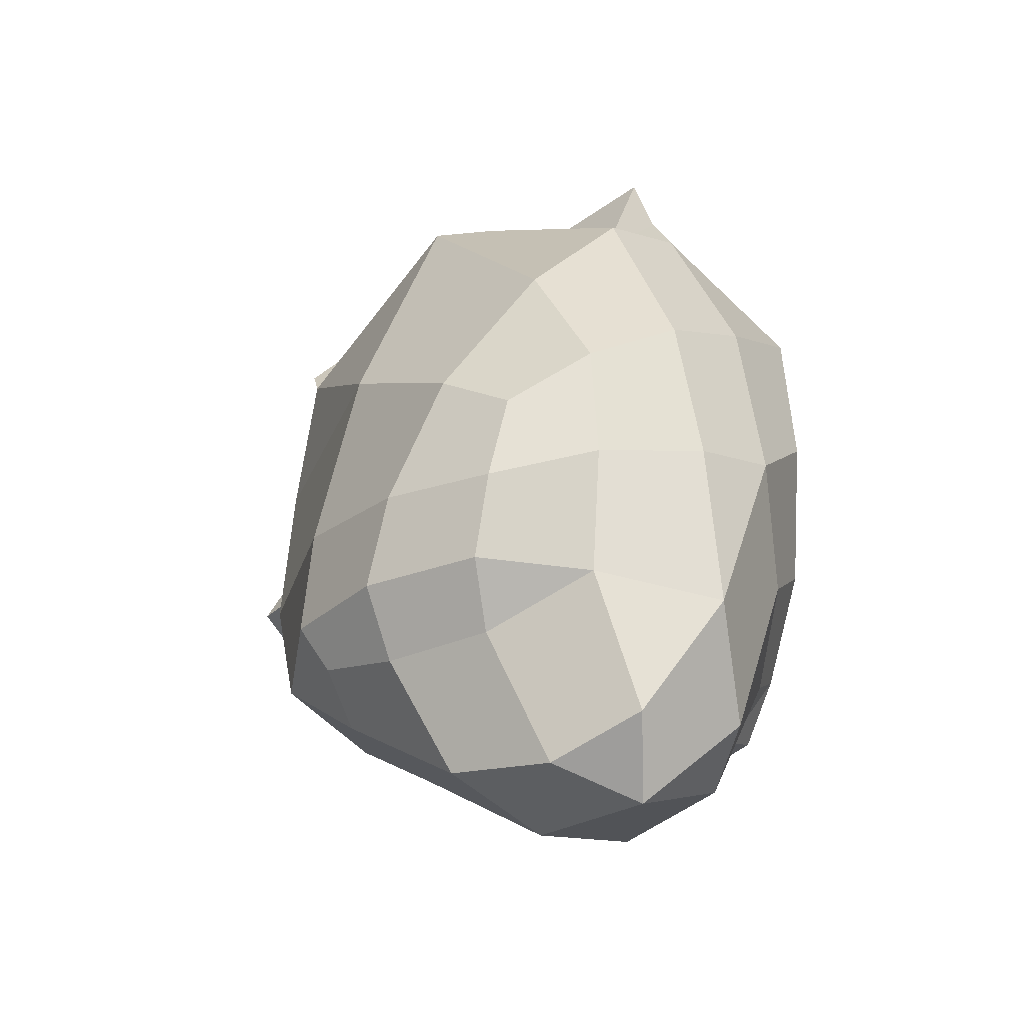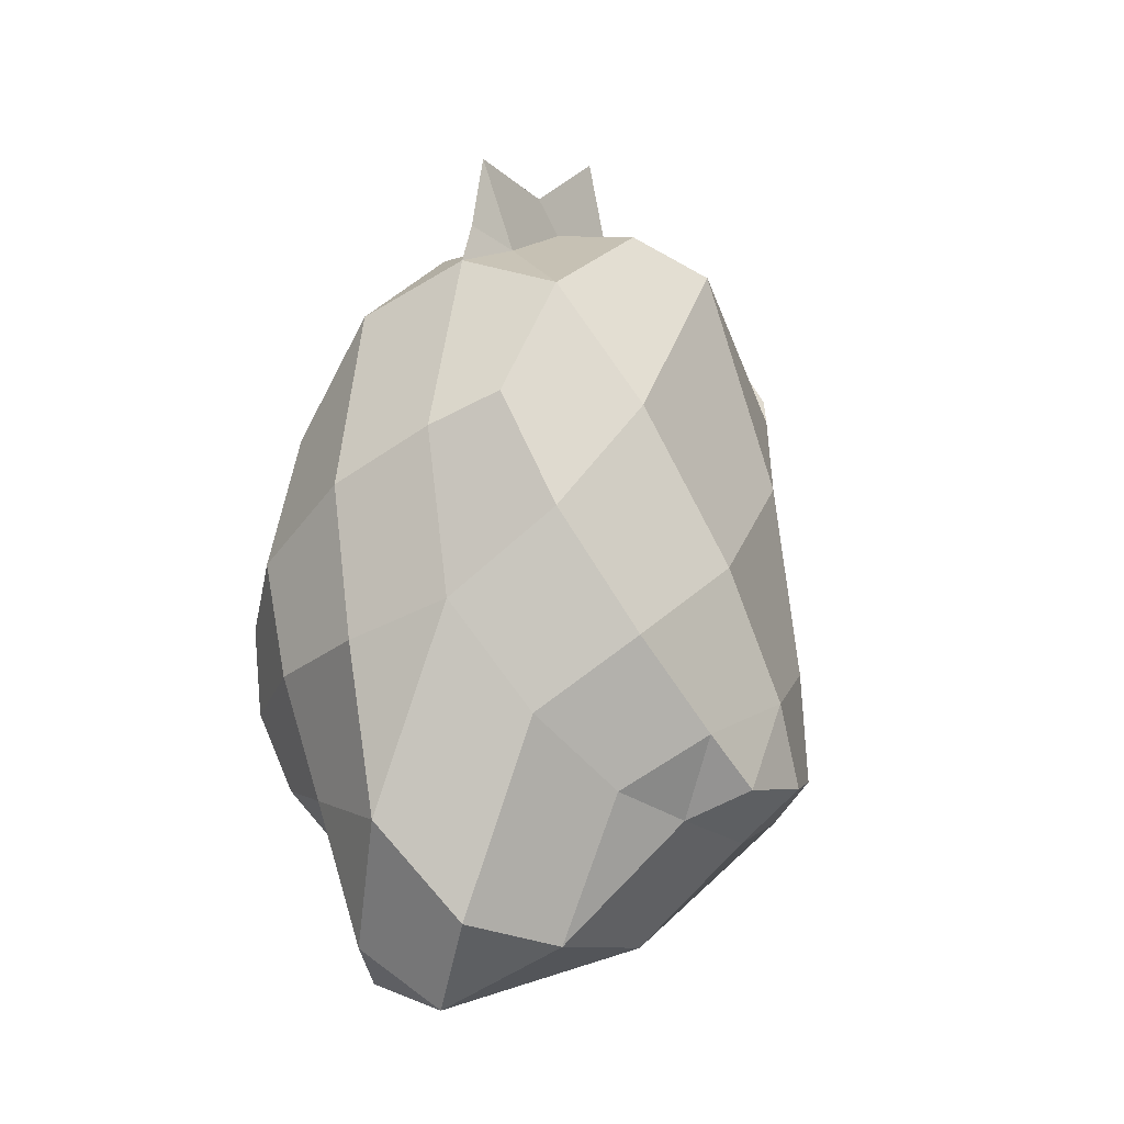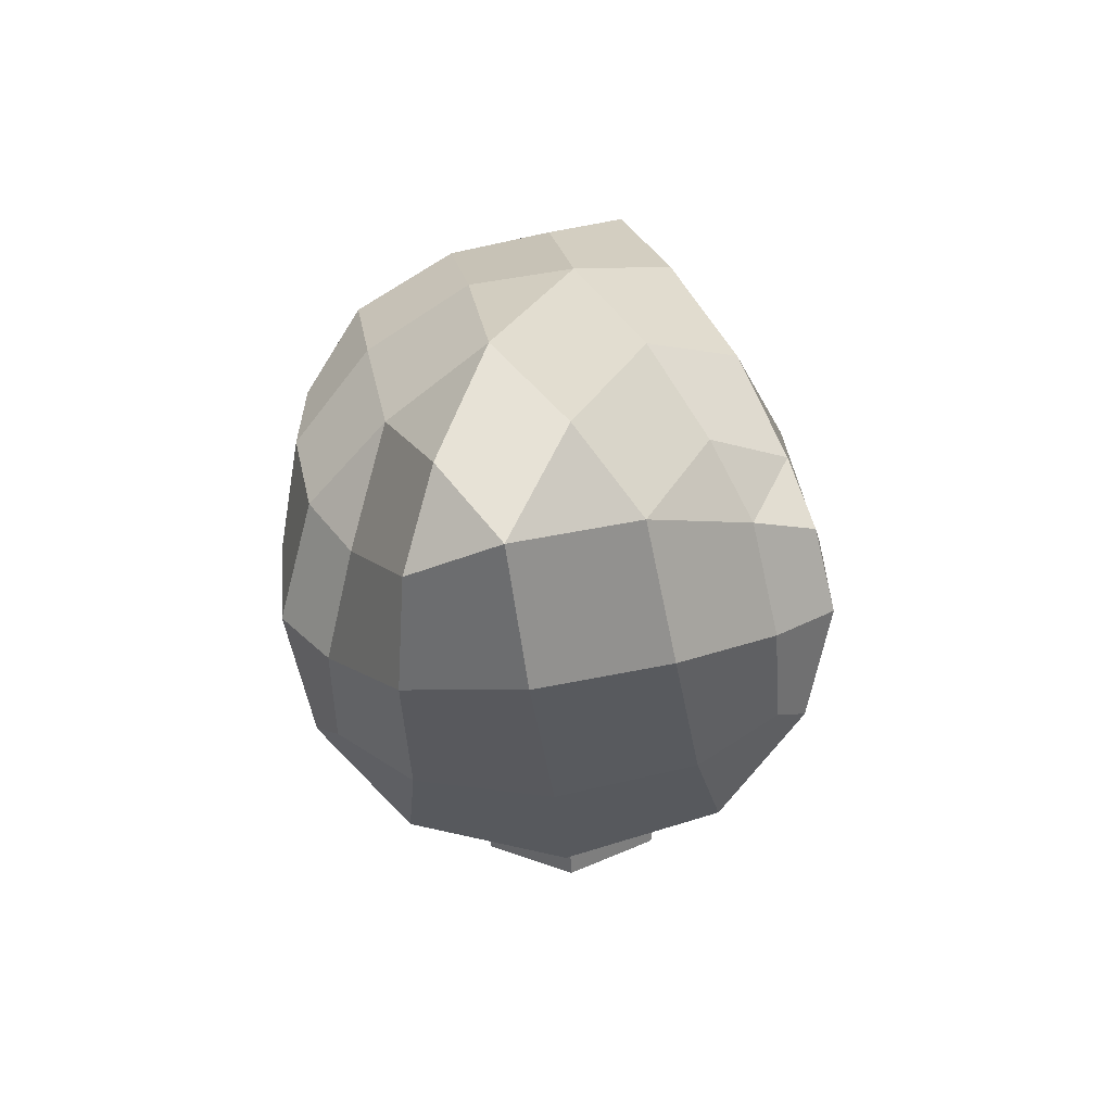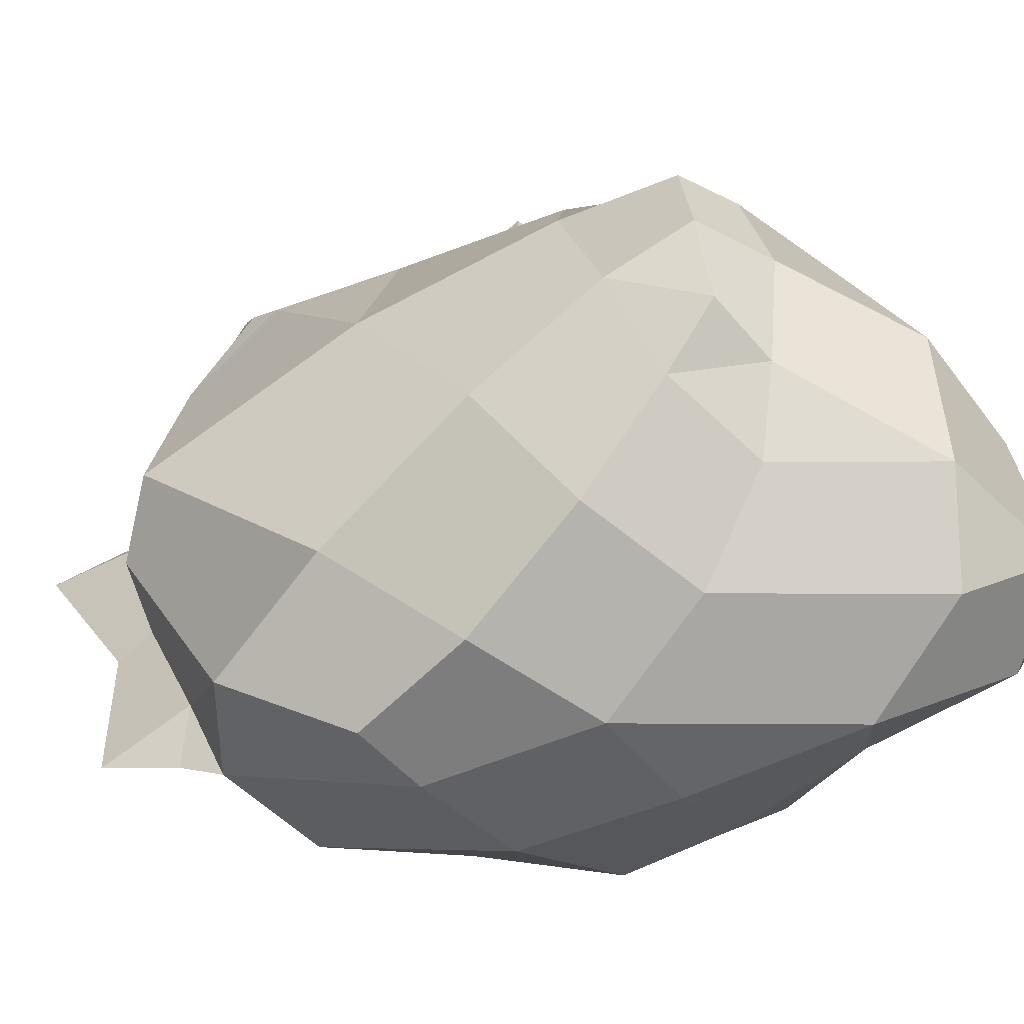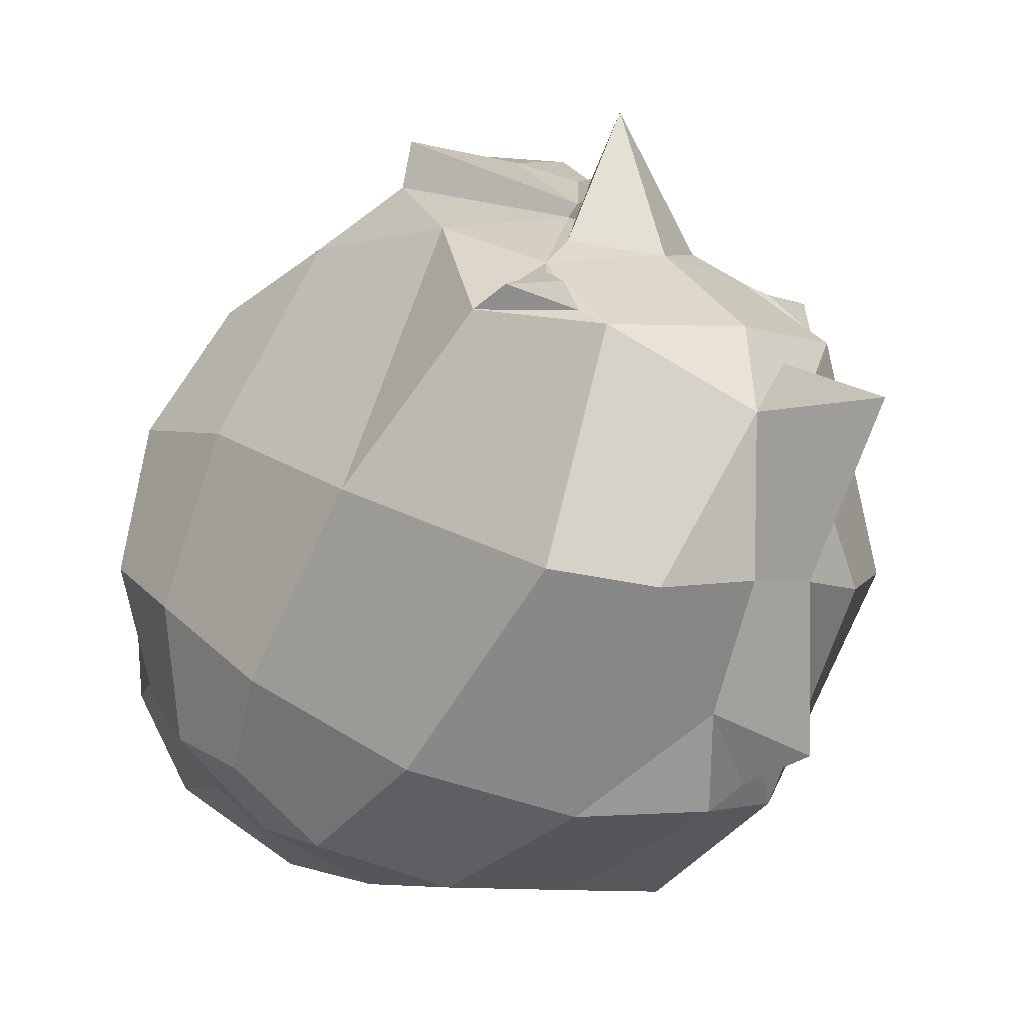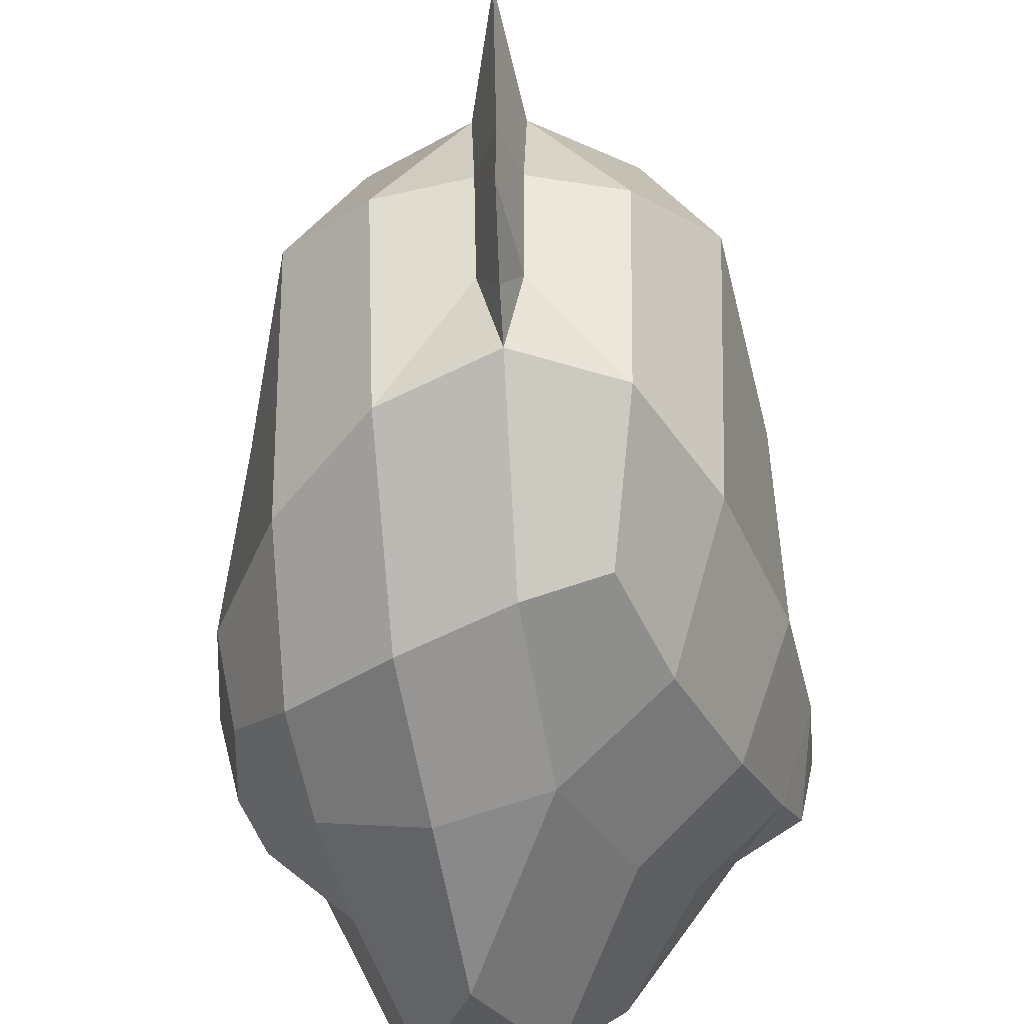
<metadata>
{"format":"obj","ext":"obj","renderer":"f3d","projection":"perspective","resolution":1024,"background":"white","views":[{"elev":-34.6,"azim":134.3,"up":"+Y"},{"elev":-9.8,"azim":-156.8,"up":"+Y"},{"elev":-66.8,"azim":-177.5,"up":"+Y"},{"elev":-51.3,"azim":-70.9,"up":"+Z"},{"elev":-2.2,"azim":141.7,"up":"+Z"},{"elev":-65.3,"azim":-177.8,"up":"+Z"}]}
</metadata>
<code>
o chicken_face.004_Cube.028
v 0.1249 -0.04726 0.1371
v 0.1062 0.2816 0.06791
v -0.1287 -0.0468 0.1362
v -0.1137 0.2809 0.0679
v 0.1066 -0.06287 0.01656
v 0.1082 0.09628 -0.07297
v 0.1388 0.04747 0.1418
v 0.001361 -0.06556 0.1738
v -0.1446 0.04437 0.1436
v -0.1157 -0.05172 0.01381
v -0.07993 0.1145 -0.08613
v -0.007114 0.1633 -0.09746
v 0.01782 -0.1572 -0.02391
v -0.139 -0.005394 -0.006219
v -0.003904 0.05937 0.2781
v 0.1418 0.01579 -0.01983
v 0.1116 0.179 -0.02997
v 0.1404 -0.01977 0.1473
v 0.08216 -0.06223 0.1613
v -0.0162 0.3187 0.0637
v -0.147 -0.0213 0.1492
v -0.1275 -0.06149 0.07863
v 0.1243 -0.06369 0.08066
v 0.1355 0.1571 0.1086
v -0.08164 -0.06153 0.1589
v 0.06061 0.3102 0.05915
v -0.1404 0.1548 0.1088
v -0.1081 0.181 -0.02714
v -0.003776 0.2976 -0.0356
v -0.05231 0.1785 -0.09983
v 0.05269 0.1352 -0.09454
v 0.009741 -0.1443 0.06526
v 0.07202 -0.1429 -0.001676
v -0.05489 -0.122 -0.01963
v -0.1597 0.01713 0.05656
v -0.152 -0.03462 0.02627
v -0.1147 0.04615 -0.05079
v -0.08933 0.05797 0.2432
v 0.082 0.05885 0.2431
v -0.002557 -0.01649 0.2436
v 0.1574 0.02506 0.05062
v 0.1317 -0.02879 0.001078
v 0.1389 0.06496 -0.03284
v 0.1535 -0.0276 0.07132
v 0.08999 -0.01842 0.2149
v -0.09537 -0.01889 0.2148
v -0.1438 0.09148 0.01457
v -0.1627 -0.03072 0.07903
v 0.05342 -0.1227 -0.05639
v -0.01781 -0.11 -0.07083
v -0.09328 -0.03757 -0.03094
v -0.06848 -0.1221 0.06395
v 0.08008 -0.1261 0.07143
v 0.08446 -0.03918 -0.04979
v 0.00792 0.289 -0.001483
v -0.01523 0.2902 -0.002786
v 0.0245 -0.05391 -0.09745
v -0.06121 0.002974 -0.0748
v 0.09805 0.03106 -0.06853
v 0.03868 0.04519 -0.1006
v -0.02181 0.06475 -0.1019
v 0.1493 0.09713 0.01304
v -0.004143 0.2408 0.2275
v -0.004107 0.1763 0.2641
v 0.0734 0.2665 0.1922
v 0.07412 0.1581 0.2442
v -0.08205 0.1577 0.2442
v -0.08147 0.2661 0.1922
v -0.1057 0.2335 0.199
v 0.03814 0.2152 0.2342
v -0.04628 0.215 0.2342
v 0.0529 0.09422 0.2747
v -0.07863 0.2373 0.2136
v 0.07054 0.2376 0.2136
v -0.004181 0.326 0.1668
v -0.004131 0.2062 0.3055
v -0.0611 0.09399 0.2747
v -0.06995 0.2269 0.2204
v 0.1011 0.219 0.1949
v 0.0104 0.323 0.143
v -0.01829 0.3229 0.1431
v -0.1087 0.2183 0.1949
v 0.0612 0.2265 0.2204
v 0.09538 0.2376 0.2061
v 0.07667 0.2587 0.2069
v -0.08474 0.2583 0.2069
v -0.09683 0.242 0.2103
v 0.008258 0.3188 0.06272
v 0.05812 0.2446 -0.05169
v -0.004667 0.272 -0.05018
v -0.06872 0.31 0.05915
v -0.06408 0.252 -0.04979
v 0.06946 0.2822 0.1846
v -0.004156 0.2997 0.1868
v -0.07755 0.282 0.1846
v -0.003629 0.3442 0.06255
v -0.00355 0.3438 -0.02009
v -0.003613 0.3936 0.1463
v -0.02394 0.1884 0.2513
v 0.01546 0.1883 0.2513
v -0.02519 0.1957 0.2492
v 0.01702 0.1957 0.2492
v -0.05682 0.09602 0.2997
v -0.004859 0.1183 0.291
v -0.02246 0.1938 0.2578
v -0.004107 0.1721 0.2738
v 0.01399 0.1937 0.2578
v 0.01543 0.2046 0.2599
v -0.004109 0.1866 0.2737
v 0.04862 0.09624 0.2997
v -0.003921 0.06401 0.3027
v -0.02361 0.2046 0.2599
f 35 36 48
f 49 57 54
f 5 54 42
f 67 82 27
f 24 79 66
f 68 87 86
f 57 61 60
f 10 14 51
f 72 39 66
f 75 80 98
f 73 87 69
f 78 82 67
f 77 38 15
f 101 76 71
f 63 71 76
f 83 66 79
f 64 101 112 109
f 102 76 64
f 70 63 76
f 63 78 71
f 15 72 110 111
f 101 99 105 112
f 77 67 38
f 72 15 39
f 65 79 93
f 68 78 95
f 69 95 82
f 65 83 74
f 74 79 84
f 73 82 78
f 74 84 85
f 73 86 87
f 74 85 65
f 55 90 29
f 56 90 92
f 80 94 93
f 81 94 75
f 80 26 88
f 81 75 98
f 29 56 97
f 55 29 97
f 35 14 36
f 33 13 49
f 34 10 51
f 13 34 50
f 10 36 14
f 77 15 111 103
f 101 71 78 99
f 63 70 83
f 65 84 79
f 68 73 78
f 69 68 95
f 65 93 83
f 74 83 79
f 73 69 82
f 55 89 90
f 56 29 90
f 80 75 94
f 81 95 94
f 81 20 91
f 68 69 87
f 65 85 84
f 73 68 86
f 14 35 47 37
f 5 33 49 54
f 26 80 93 2
f 97 96 88 55
f 62 41 16 43
f 4 27 82 95
f 57 50 58 61
f 97 56 20 96
f 36 10 22 48
f 52 32 8 25
f 62 43 6 17
f 37 58 51 14
f 60 31 6 59
f 80 88 96 98
f 10 34 52 22
f 26 89 55 88
f 95 78 63 94
f 53 23 1 19
f 30 11 28 92
f 9 21 46 38
f 2 93 79 24
f 96 20 81 98
f 12 90 89 31
f 7 18 44 41
f 8 19 45 40
f 28 47 27 4
f 40 45 39 15
f 34 13 32 52
f 11 61 58 37
f 37 47 28 11
f 54 59 16 42
f 24 62 17 2
f 91 20 56 92
f 30 92 90 12
f 89 26 2 17
f 92 28 4 91
f 59 6 43 16
f 30 12 61 11
f 60 59 54 57
f 93 94 63 83
f 50 34 51 58
f 49 13 50 57
f 45 18 7 39
f 13 33 53 32
f 32 53 19 8
f 7 41 62 24
f 18 1 23 44
f 33 5 23 53
f 41 44 42 16
f 47 35 9 27
f 38 46 40 15
f 52 25 3 22
f 66 39 7 24
f 12 31 60 61
f 25 8 40 46
f 48 22 3 21
f 31 89 17 6
f 19 1 18 45
f 95 81 91 4
f 35 48 21 9
f 27 9 38 67
f 3 25 46 21
f 23 5 42 44
f 102 64 109 108
f 70 102 100 83
f 101 64 76
f 102 70 76
f 99 77 103 105
f 100 72 66
f 99 67 77
f 66 83 100
f 100 102 108 107
f 72 100 107 110
f 99 78 67
f 104 107 106
f 110 104 111
f 111 104 103
f 108 109 106 107
f 109 112 105 106
f 104 106 105
f 107 104 110
f 103 104 105

</code>
